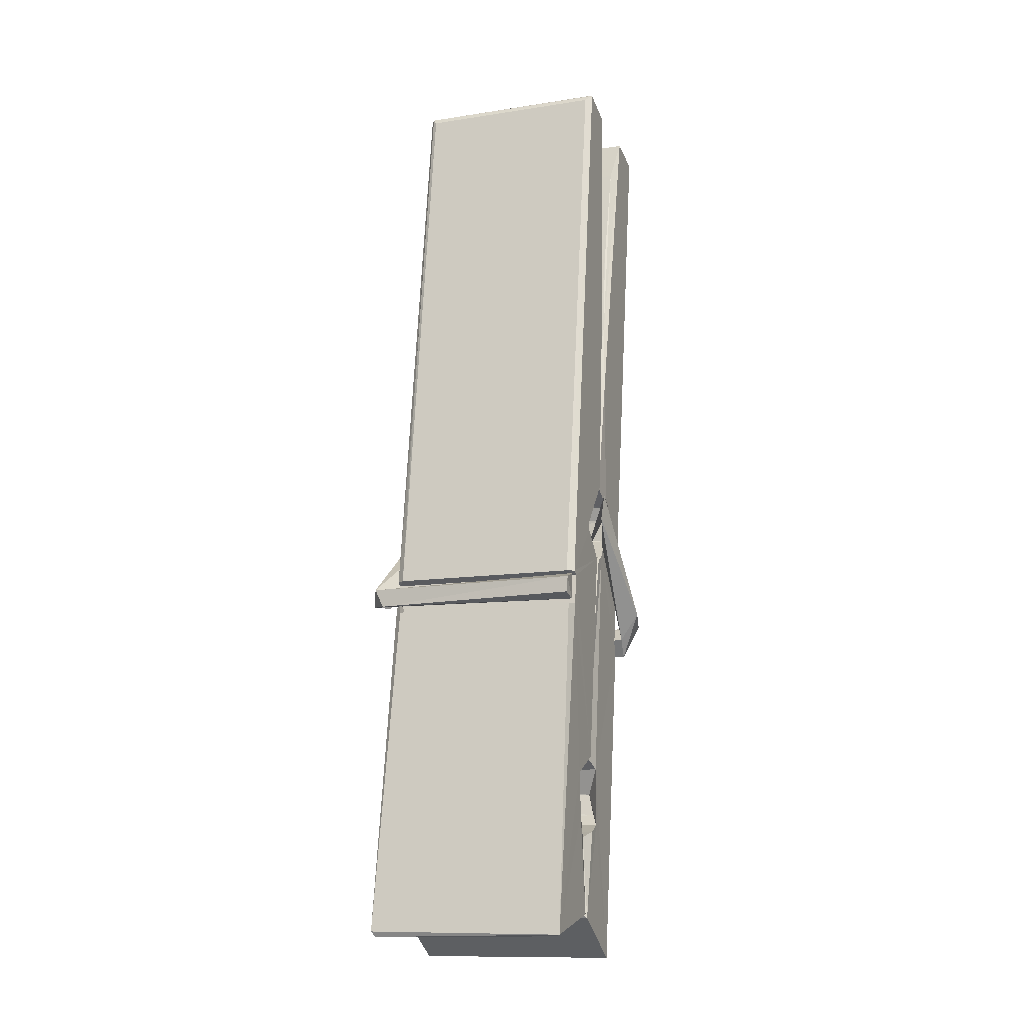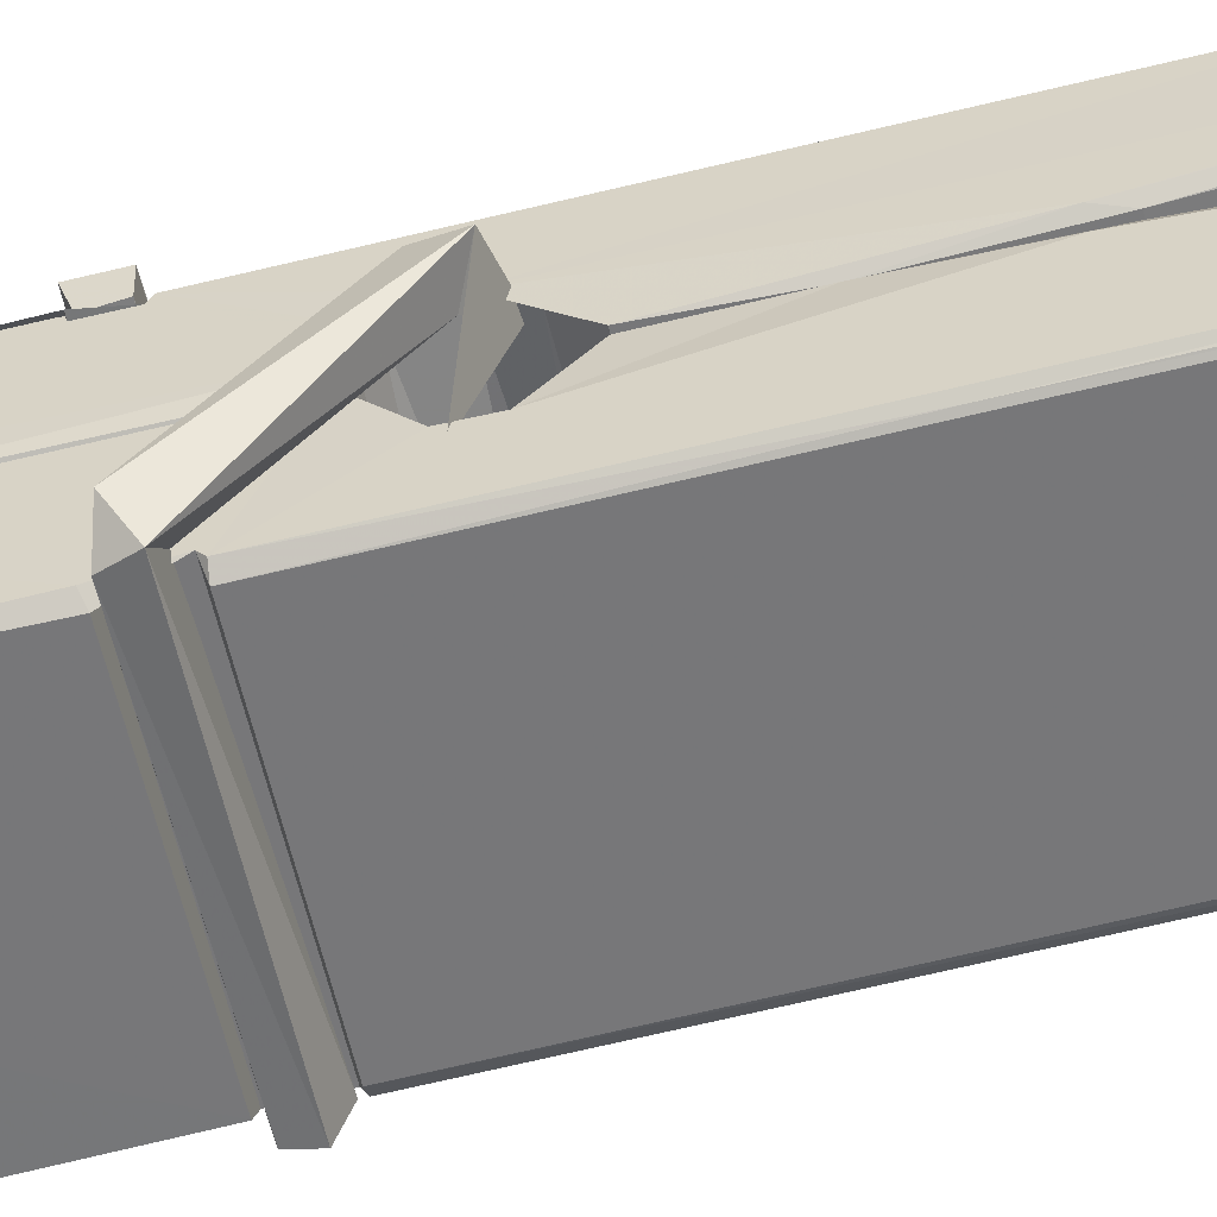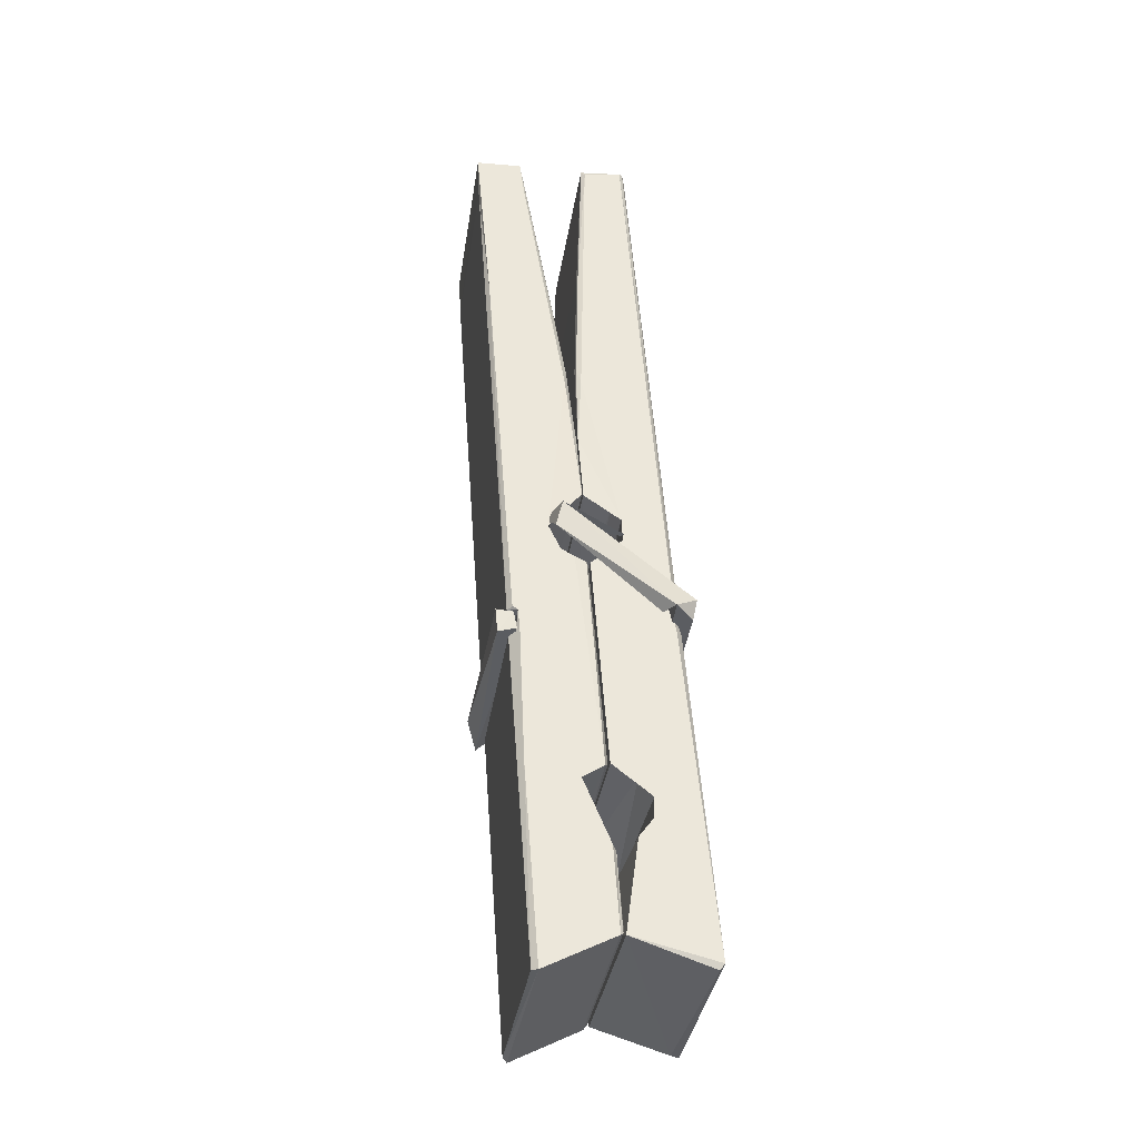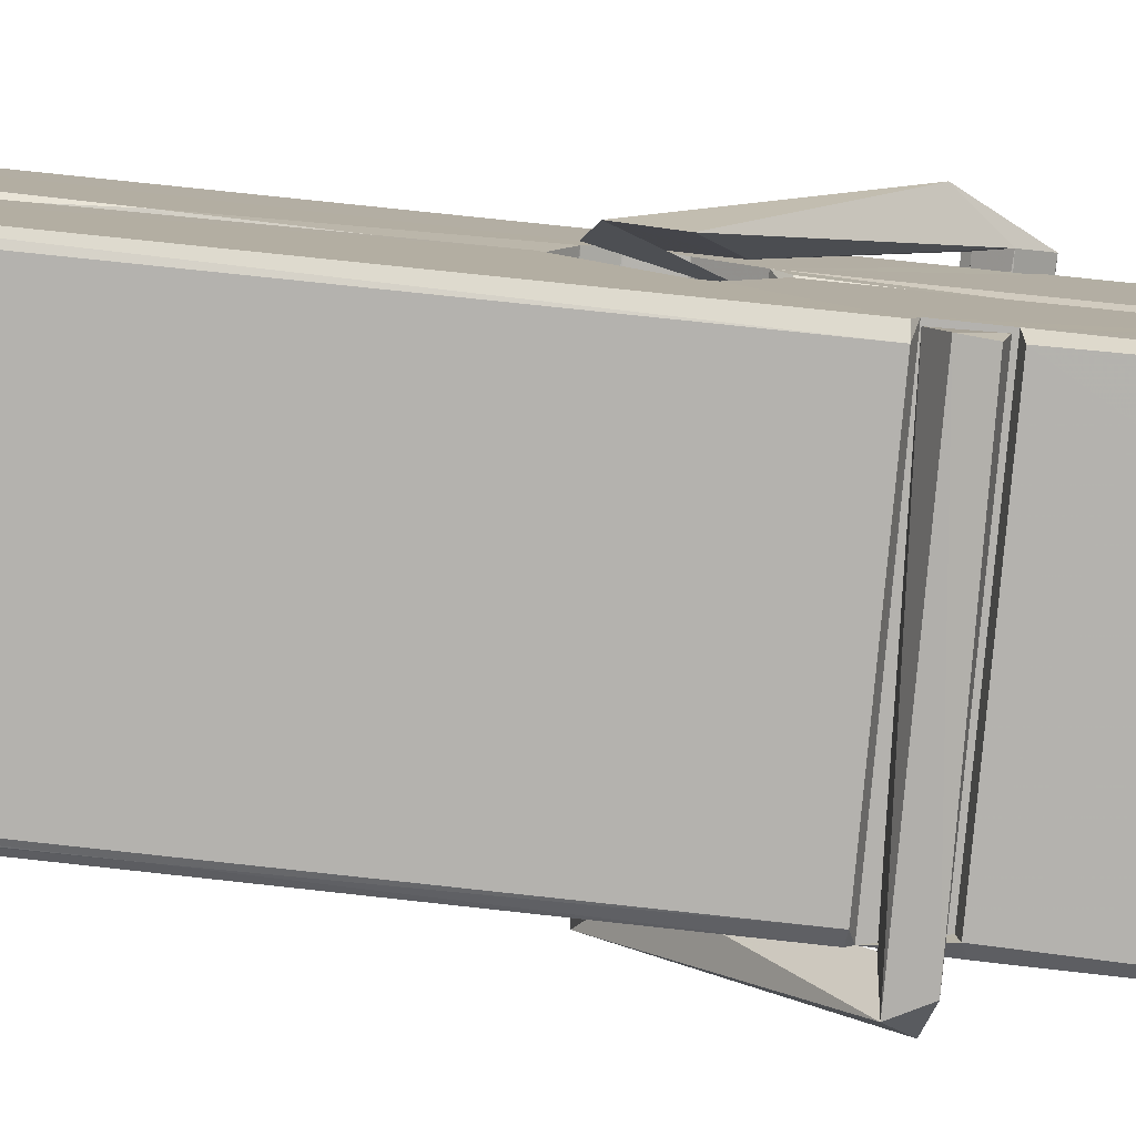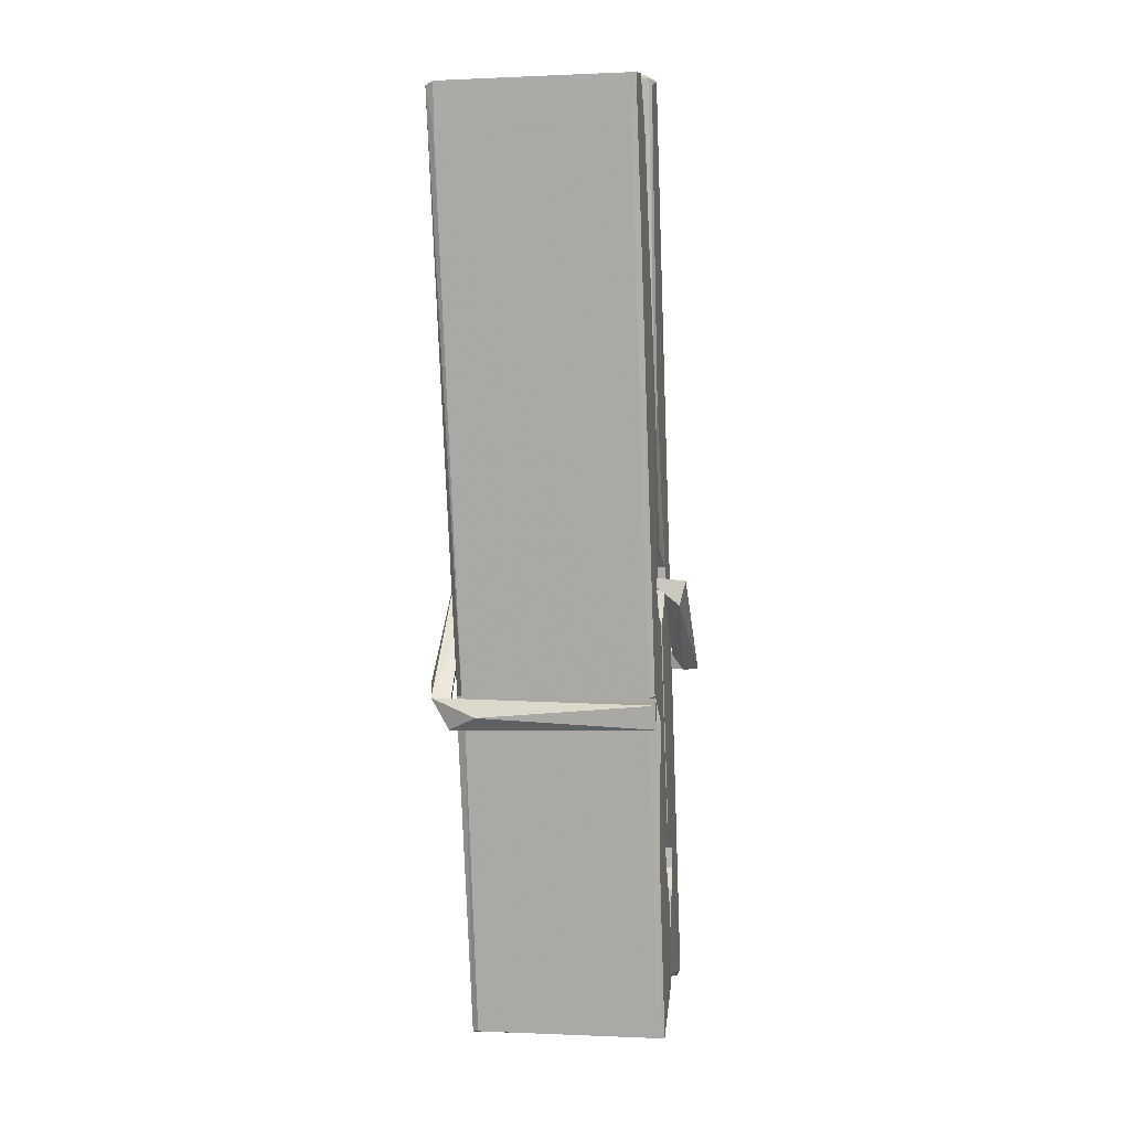
<metadata>
{"format":"obj","ext":"obj","renderer":"f3d","projection":"perspective","resolution":1024,"background":"white","views":[{"elev":-17.2,"azim":-160.0,"up":"+Y"},{"elev":-56.4,"azim":103.9,"up":"+Z"},{"elev":-34.7,"azim":81.7,"up":"+Y"},{"elev":-79.8,"azim":-93.9,"up":"+Z"},{"elev":8.4,"azim":9.7,"up":"+Y"}]}
</metadata>
<code>
v -0.8042 -5.163 1.813
v -0.6406 -5.129 1.754
v -0.8024 -5.131 1.752
v -0.7985 -5.127 1.752
v -0.8158 -4.584 1.797
v -0.8143 -4.505 1.809
v -0.8167 -4.408 1.827
v -0.8115 -4.616 1.791
v -0.6588 -4.407 1.828
v -0.8177 -4.412 1.87
v -0.8178 -4.645 1.79
v -0.8245 -4.373 1.833
v -0.6442 -4.995 1.762
v -0.8112 -4.889 1.832
v -0.8135 -4.811 1.786
v -0.8073 -5.061 1.766
v -0.8071 -5.054 1.779
v -0.8083 -5.006 1.775
v -0.6426 -5.047 1.781
v -0.6482 -5.026 1.788
v -0.8025 -5.044 1.786
v -0.6493 -4.779 1.805
v -0.6536 -4.761 1.801
v -0.8148 -4.761 1.798
v -0.8141 -4.749 1.779
v -0.6512 -4.744 1.778
v -0.8063 -4.866 1.838
v -0.6641 -4.404 1.825
v -0.6613 -4.368 1.832
v -0.6577 -4.612 1.79
v -0.6489 -4.801 1.795
v -0.6496 -4.811 1.775
v -0.6487 -4.807 1.784
v -0.6493 -4.992 1.76
v -0.6427 -5.127 1.751
v -0.6459 -5.123 1.75
v -0.6429 -4.882 1.827
v -0.8041 -4.889 1.836
v -0.6636 -4.407 1.869
v -0.6617 -4.501 1.808
v -0.8134 -4.791 1.806
v -0.8051 -4.997 1.761
v -0.7979 -5.025 1.789
v -0.6424 -5.059 1.758
v -0.8097 -4.69 1.783
v -0.6554 -4.686 1.782
v -0.8144 -4.772 1.805
v -0.8242 -4.378 1.868
v -0.8172 -4.375 1.872
v -0.6598 -4.371 1.871
v -0.6557 -4.53 1.857
v -0.647 -4.86 1.833
v -0.6463 -5.062 1.755
v -0.6394 -5.158 1.811
v -0.6436 -5.157 1.815
v -0.7988 -5.161 1.817
v -0.8054 -5.134 1.755
v -0.6534 -4.625 1.792
v -0.6436 -5.006 1.78
v -0.8086 -4.817 1.774
v -0.6539 -4.813 1.772
v -0.647 -4.862 1.828
v -0.8133 -4.817 1.777
v -0.6463 -4.886 1.83
v -0.6515 -4.885 1.835
v -0.8021 -5.066 1.756
v -0.8119 -4.867 1.83
v -0.8112 -4.887 1.828
v -0.6516 -4.862 1.836
v -0.8215 -4.368 1.777
v -0.6437 -5.127 1.749
v -0.8149 -4.615 1.784
v -0.818 -4.504 1.781
v -0.6601 -4.372 1.772
v -0.6605 -4.366 1.74
v -0.6535 -4.624 1.778
v -0.6558 -4.611 1.782
v -0.6588 -4.499 1.779
v -0.8183 -4.629 1.779
v -0.8088 -4.997 1.76
v -0.6441 -4.993 1.759
v -0.6426 -5.052 1.739
v -0.8086 -5.015 1.729
v -0.8094 -4.874 1.701
v -0.6445 -5.002 1.738
v -0.8108 -4.78 1.745
v -0.6533 -4.755 1.754
v -0.808 -4.756 1.759
v -0.65 -4.767 1.746
v -0.8152 -4.749 1.777
v -0.814 -4.797 1.748
v -0.6493 -4.799 1.752
v -0.6495 -4.787 1.745
v -0.6531 -4.743 1.776
v -0.8131 -4.816 1.773
v -0.8195 -4.373 1.737
v -0.6595 -4.611 1.782
v -0.6434 -5.036 1.728
v -0.6533 -4.87 1.7
v -0.6563 -4.659 1.716
v -0.6661 -4.369 1.736
v -0.6663 -4.363 1.765
v -0.6629 -4.366 1.776
v -0.6624 -4.499 1.78
v -0.8147 -4.768 1.748
v -0.6438 -5.018 1.727
v -0.8076 -5.05 1.734
v -0.8054 -5.131 1.751
v -0.8132 -4.69 1.782
v -0.6545 -4.686 1.78
v -0.6543 -4.841 1.702
v -0.8254 -4.368 1.74
v -0.8196 -4.366 1.742
v -0.6629 -4.364 1.738
v -0.6485 -4.84 1.706
v -0.6477 -4.872 1.705
v -0.641 -5.145 1.681
v -0.7993 -5.152 1.689
v -0.8125 -4.873 1.709
v -0.825 -4.376 1.774
v -0.6434 -5.15 1.684
v -0.8073 -4.845 1.703
v -0.8132 -4.845 1.707
v -0.649 -4.812 1.772
v -0.8132 -4.847 1.711
v -0.8022 -5.065 1.755
v -0.8053 -5.152 1.682
v -0.6484 -4.843 1.71
v -0.6535 -4.869 1.708
v -0.8117 -4.847 1.705
v -0.647 -4.849 1.711
v -0.6393 -4.865 1.693
v -0.8117 -4.87 1.703
v -0.6249 -4.861 1.709
v -0.8112 -4.867 1.69
v -0.8129 -4.854 1.688
v -0.6443 -4.886 1.844
v -0.6458 -4.881 1.829
v -0.6458 -4.78 1.788
v -0.8307 -4.866 1.843
v -0.6511 -4.784 1.738
v -0.6612 -4.766 1.807
v -0.8071 -4.814 1.761
v -0.815 -4.76 1.805
v -0.8278 -4.765 1.75
v -0.8272 -4.789 1.742
v -0.8363 -4.859 1.819
v -0.8162 -4.805 1.78
v -0.7921 -4.88 1.852
v -0.8161 -4.893 1.842
v -0.8181 -4.88 1.829
v -0.646 -4.865 1.832
v -0.8152 -4.869 1.84
v -0.645 -4.865 1.846
v -0.6266 -4.771 1.797
v -0.6311 -4.791 1.801
v -0.6368 -4.861 1.717
v -0.6331 -4.85 1.691
f 49 29 12
f 8 5 6
f 5 7 6
f 7 40 6
f 40 8 6
f 58 30 29
f 58 29 9
f 12 5 11
f 18 15 42
f 15 63 42
f 20 59 19
f 38 14 1
f 18 43 17
f 18 59 43
f 17 43 21
f 22 23 26
f 41 31 15
f 15 32 60
f 7 5 12
f 50 9 29
f 48 10 49
f 28 12 29
f 28 29 40
f 29 30 40
f 23 24 26
f 22 47 23
f 47 24 23
f 41 22 31
f 18 13 59
f 43 59 20
f 19 17 21
f 21 20 19
f 44 16 19
f 16 17 19
f 54 57 2
f 69 52 51
f 39 51 50
f 28 7 12
f 30 8 40
f 40 7 28
f 25 45 26
f 25 26 24
f 47 22 41
f 31 33 15
f 33 32 15
f 34 13 42
f 42 13 18
f 43 20 21
f 36 35 3
f 36 3 4
f 57 3 2
f 3 35 2
f 10 39 50
f 10 50 49
f 25 11 45
f 11 5 8
f 11 8 45
f 45 8 30
f 26 45 46
f 45 30 46
f 58 22 26
f 26 46 58
f 46 30 58
f 51 39 69
f 39 10 69
f 25 24 11
f 47 67 48
f 67 27 48
f 48 27 10
f 51 9 50
f 22 9 51
f 52 22 51
f 64 37 55
f 55 56 54
f 54 56 1
f 4 3 66
f 36 4 66
f 36 66 53
f 35 36 53
f 35 53 2
f 56 55 38
f 66 3 57
f 1 18 17
f 14 18 1
f 15 18 14
f 47 11 24
f 11 47 48
f 12 11 48
f 49 12 48
f 29 49 50
f 9 22 58
f 31 22 52
f 31 52 33
f 64 19 59
f 19 64 44
f 2 44 64
f 2 64 54
f 57 54 1
f 32 61 60
f 33 13 32
f 62 33 52
f 47 41 15
f 15 60 63
f 60 61 42
f 34 42 61
f 32 13 34
f 32 34 61
f 33 59 13
f 64 59 33
f 38 55 65
f 55 37 65
f 14 68 15
f 60 42 63
f 66 16 44
f 66 44 53
f 2 53 44
f 55 54 64
f 38 1 56
f 17 57 1
f 57 17 16
f 66 57 16
f 15 68 67
f 62 37 64
f 68 37 62
f 68 62 67
f 64 33 62
f 52 69 62
f 67 62 69
f 67 69 27
f 47 15 67
f 69 10 27
f 37 38 65
f 38 37 68
f 68 14 38
f 82 117 71
f 75 76 74
f 76 77 78
f 76 78 74
f 78 103 74
f 73 72 79
f 73 79 120
f 83 85 106
f 83 80 85
f 83 106 98
f 83 98 107
f 106 116 98
f 105 86 91
f 87 94 89
f 112 123 122
f 123 90 105
f 90 88 105
f 70 73 120
f 103 78 104
f 78 77 97
f 78 97 104
f 88 94 87
f 89 86 105
f 105 87 89
f 93 86 89
f 117 116 99
f 115 100 111
f 96 111 101
f 111 100 101
f 100 114 101
f 72 73 104
f 73 70 103
f 73 103 104
f 104 97 72
f 90 109 94
f 94 88 90
f 105 88 87
f 92 91 93
f 91 86 93
f 95 91 92
f 92 124 95
f 95 81 80
f 80 81 85
f 98 82 107
f 107 82 126
f 108 71 118
f 127 121 117
f 114 112 96
f 114 96 101
f 102 103 70
f 72 97 110
f 72 110 109
f 110 94 109
f 97 77 110
f 89 94 110
f 89 110 76
f 110 77 76
f 122 111 96
f 96 112 122
f 79 72 109
f 109 90 79
f 127 84 119
f 113 112 114
f 114 102 113
f 75 102 114
f 75 114 100
f 75 100 115
f 121 127 118
f 126 71 108
f 84 127 117
f 99 84 117
f 127 83 107
f 127 119 83
f 95 123 91
f 91 123 105
f 90 123 112
f 90 112 79
f 112 120 79
f 112 70 120
f 70 112 113
f 70 113 102
f 102 75 103
f 103 75 74
f 76 75 89
f 75 115 89
f 115 93 89
f 81 128 116
f 106 85 81
f 106 81 116
f 98 116 117
f 98 117 82
f 121 71 117
f 71 121 118
f 127 108 118
f 92 93 124
f 93 115 124
f 123 95 125
f 81 95 124
f 128 81 124
f 124 115 128
f 128 115 111
f 111 122 125
f 111 125 128
f 122 123 125
f 80 83 119
f 71 126 82
f 127 107 108
f 107 126 108
f 119 129 128
f 128 125 119
f 80 125 95
f 125 80 119
f 99 116 128
f 99 128 129
f 99 129 119
f 119 84 99
f 131 158 130
f 132 136 158
f 132 134 133
f 130 136 133
f 132 133 135
f 136 132 135
f 130 158 136
f 149 137 154
f 154 152 153
f 155 134 158
f 158 131 139
f 151 148 153
f 147 146 151
f 155 142 156
f 156 142 139
f 155 139 142
f 142 155 141
f 141 155 142
f 145 144 143
f 145 143 144
f 148 145 144
f 144 145 148
f 146 145 148
f 147 145 146
f 146 148 151
f 147 140 145
f 156 139 131
f 134 155 156
f 155 158 139
f 145 140 148
f 147 150 140
f 150 147 151
f 150 149 140
f 140 153 148
f 153 140 154
f 154 140 149
f 151 138 150
f 153 152 151
f 138 152 137
f 137 152 154
f 150 137 149
f 137 150 138
f 138 151 152
f 157 134 156
f 157 156 131
f 157 131 134
f 132 158 134
f 134 131 133
f 131 130 133
f 133 136 135
f 49 29 12
f 8 5 6
f 5 7 6
f 7 40 6
f 40 8 6
f 58 30 29
f 58 29 9
f 12 5 11
f 18 15 42
f 15 63 42
f 20 59 19
f 38 14 1
f 18 43 17
f 18 59 43
f 17 43 21
f 22 23 26
f 41 31 15
f 15 32 60
f 7 5 12
f 50 9 29
f 48 10 49
f 28 12 29
f 28 29 40
f 29 30 40
f 23 24 26
f 22 47 23
f 47 24 23
f 41 22 31
f 18 13 59
f 43 59 20
f 19 17 21
f 21 20 19
f 44 16 19
f 16 17 19
f 54 57 2
f 69 52 51
f 39 51 50
f 28 7 12
f 30 8 40
f 40 7 28
f 25 45 26
f 25 26 24
f 47 22 41
f 31 33 15
f 33 32 15
f 34 13 42
f 42 13 18
f 43 20 21
f 36 35 3
f 36 3 4
f 57 3 2
f 3 35 2
f 10 39 50
f 10 50 49
f 25 11 45
f 11 5 8
f 11 8 45
f 45 8 30
f 26 45 46
f 45 30 46
f 58 22 26
f 26 46 58
f 46 30 58
f 51 39 69
f 39 10 69
f 25 24 11
f 47 67 48
f 67 27 48
f 48 27 10
f 51 9 50
f 22 9 51
f 52 22 51
f 64 37 55
f 55 56 54
f 54 56 1
f 4 3 66
f 36 4 66
f 36 66 53
f 35 36 53
f 35 53 2
f 56 55 38
f 66 3 57
f 1 18 17
f 14 18 1
f 15 18 14
f 47 11 24
f 11 47 48
f 12 11 48
f 49 12 48
f 29 49 50
f 9 22 58
f 31 22 52
f 31 52 33
f 64 19 59
f 19 64 44
f 2 44 64
f 2 64 54
f 57 54 1
f 32 61 60
f 33 13 32
f 62 33 52
f 47 41 15
f 15 60 63
f 60 61 42
f 34 42 61
f 32 13 34
f 32 34 61
f 33 59 13
f 64 59 33
f 38 55 65
f 55 37 65
f 14 68 15
f 60 42 63
f 66 16 44
f 66 44 53
f 2 53 44
f 55 54 64
f 38 1 56
f 17 57 1
f 57 17 16
f 66 57 16
f 15 68 67
f 62 37 64
f 68 37 62
f 68 62 67
f 64 33 62
f 52 69 62
f 67 62 69
f 67 69 27
f 47 15 67
f 69 10 27
f 37 38 65
f 38 37 68
f 68 14 38
f 82 117 71
f 75 76 74
f 76 77 78
f 76 78 74
f 78 103 74
f 73 72 79
f 73 79 120
f 83 85 106
f 83 80 85
f 83 106 98
f 83 98 107
f 106 116 98
f 105 86 91
f 87 94 89
f 112 123 122
f 123 90 105
f 90 88 105
f 70 73 120
f 103 78 104
f 78 77 97
f 78 97 104
f 88 94 87
f 89 86 105
f 105 87 89
f 93 86 89
f 117 116 99
f 115 100 111
f 96 111 101
f 111 100 101
f 100 114 101
f 72 73 104
f 73 70 103
f 73 103 104
f 104 97 72
f 90 109 94
f 94 88 90
f 105 88 87
f 92 91 93
f 91 86 93
f 95 91 92
f 92 124 95
f 95 81 80
f 80 81 85
f 98 82 107
f 107 82 126
f 108 71 118
f 127 121 117
f 114 112 96
f 114 96 101
f 102 103 70
f 72 97 110
f 72 110 109
f 110 94 109
f 97 77 110
f 89 94 110
f 89 110 76
f 110 77 76
f 122 111 96
f 96 112 122
f 79 72 109
f 109 90 79
f 127 84 119
f 113 112 114
f 114 102 113
f 75 102 114
f 75 114 100
f 75 100 115
f 121 127 118
f 126 71 108
f 84 127 117
f 99 84 117
f 127 83 107
f 127 119 83
f 95 123 91
f 91 123 105
f 90 123 112
f 90 112 79
f 112 120 79
f 112 70 120
f 70 112 113
f 70 113 102
f 102 75 103
f 103 75 74
f 76 75 89
f 75 115 89
f 115 93 89
f 81 128 116
f 106 85 81
f 106 81 116
f 98 116 117
f 98 117 82
f 121 71 117
f 71 121 118
f 127 108 118
f 92 93 124
f 93 115 124
f 123 95 125
f 81 95 124
f 128 81 124
f 124 115 128
f 128 115 111
f 111 122 125
f 111 125 128
f 122 123 125
f 80 83 119
f 71 126 82
f 127 107 108
f 107 126 108
f 119 129 128
f 128 125 119
f 80 125 95
f 125 80 119
f 99 116 128
f 99 128 129
f 99 129 119
f 119 84 99
f 131 158 130
f 132 136 158
f 132 134 133
f 130 136 133
f 132 133 135
f 136 132 135
f 130 158 136
f 149 137 154
f 154 152 153
f 155 134 158
f 158 131 139
f 151 148 153
f 147 146 151
f 155 142 156
f 156 142 139
f 155 139 142
f 142 155 141
f 141 155 142
f 145 144 143
f 145 143 144
f 148 145 144
f 144 145 148
f 146 145 148
f 147 145 146
f 146 148 151
f 147 140 145
f 156 139 131
f 134 155 156
f 155 158 139
f 145 140 148
f 147 150 140
f 150 147 151
f 150 149 140
f 140 153 148
f 153 140 154
f 154 140 149
f 151 138 150
f 153 152 151
f 138 152 137
f 137 152 154
f 150 137 149
f 137 150 138
f 138 151 152
f 157 134 156
f 157 156 131
f 157 131 134
f 132 158 134
f 134 131 133
f 131 130 133
f 133 136 135

</code>
